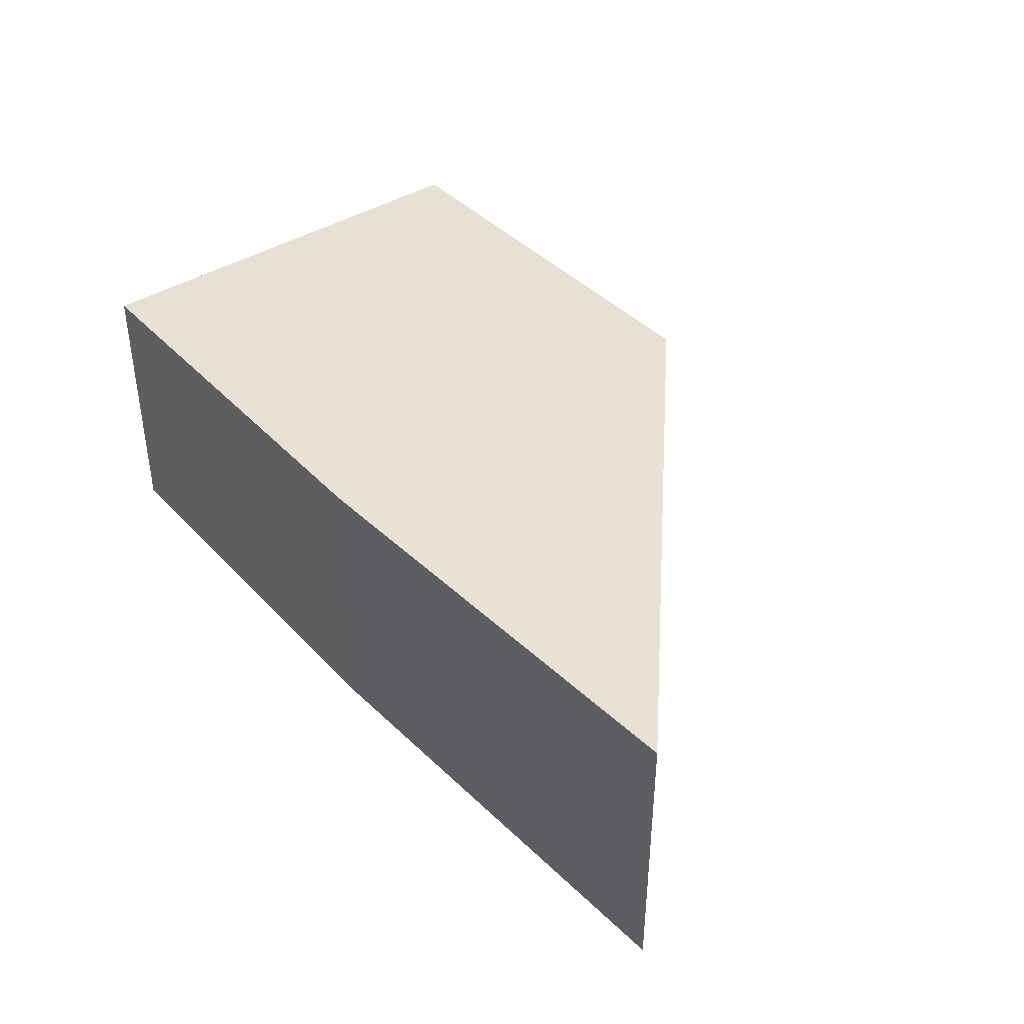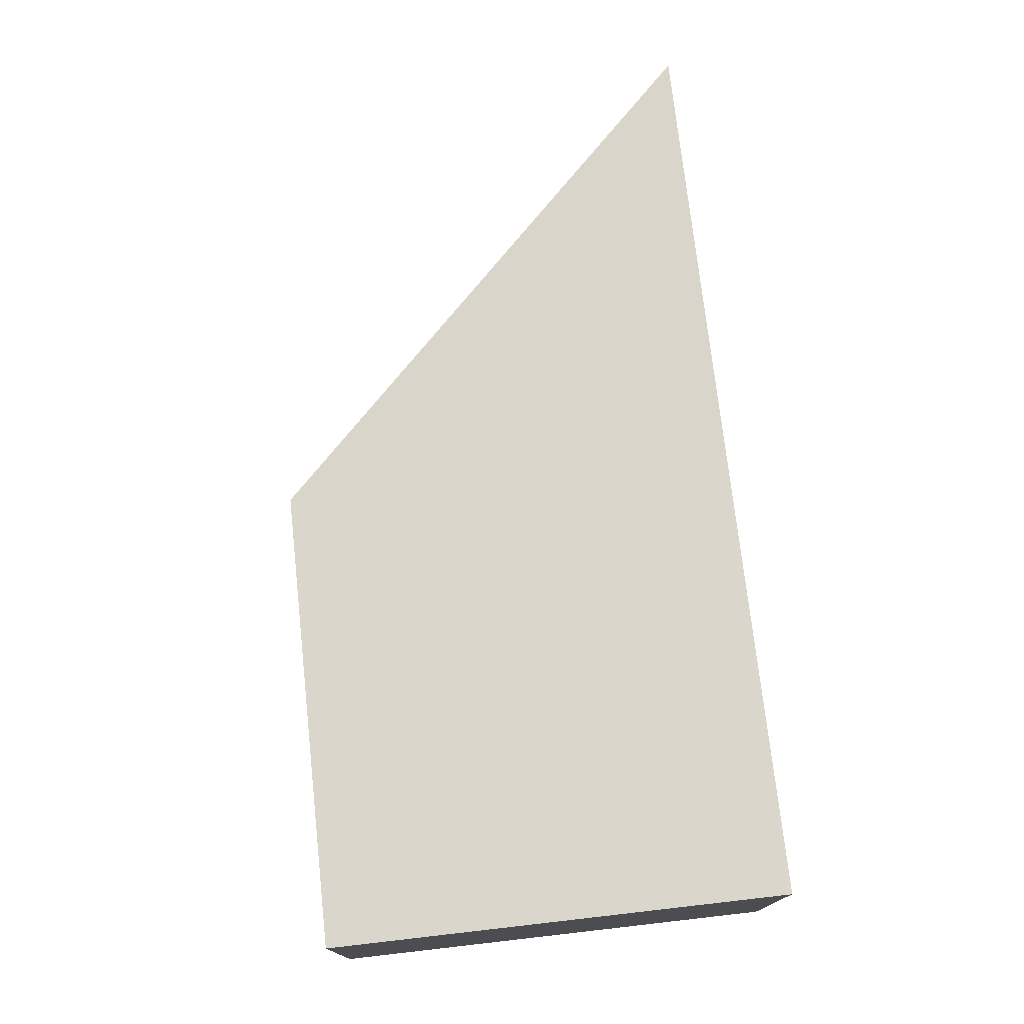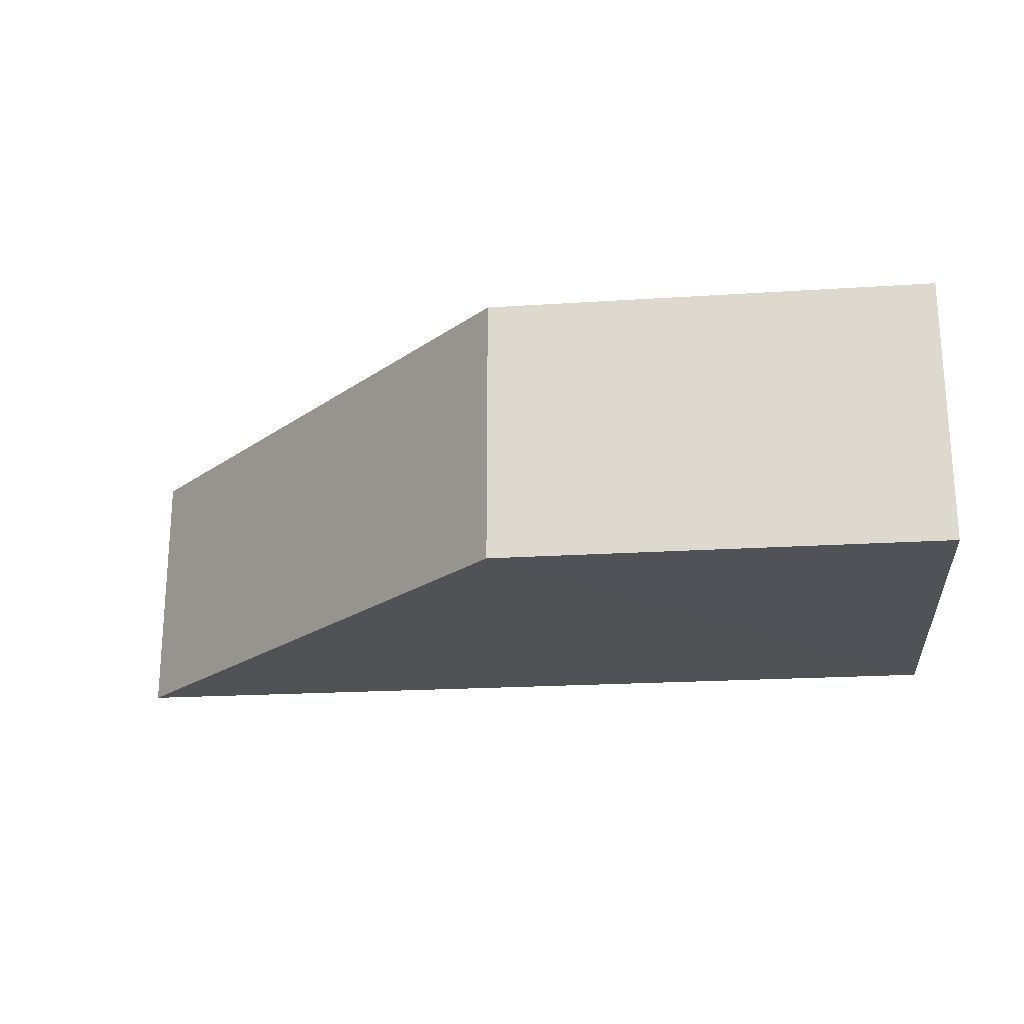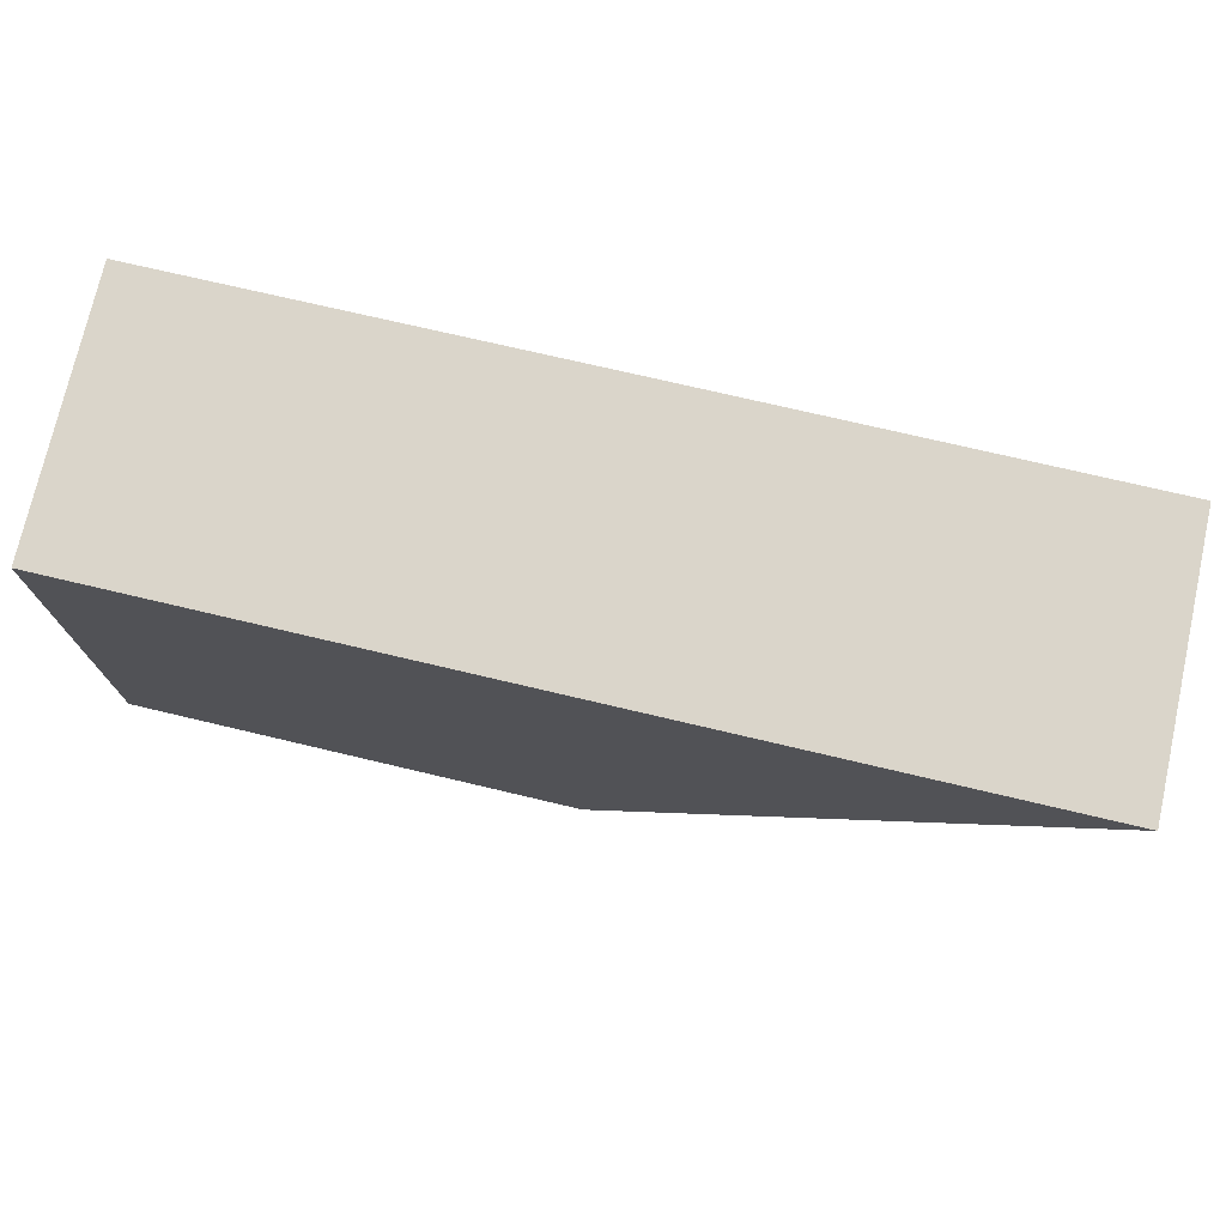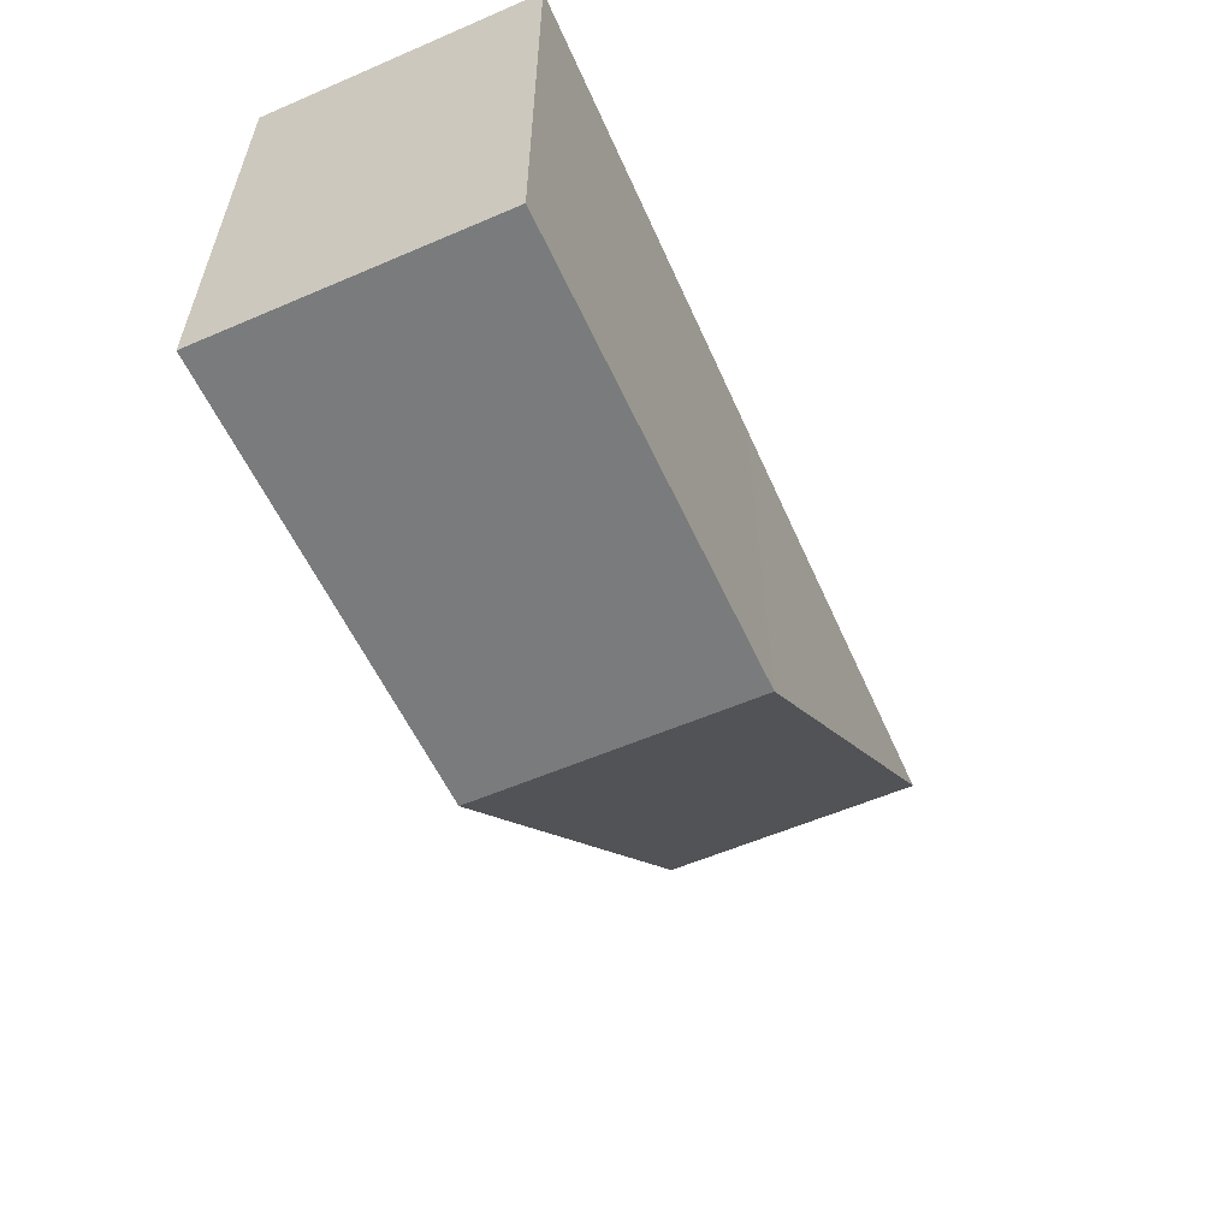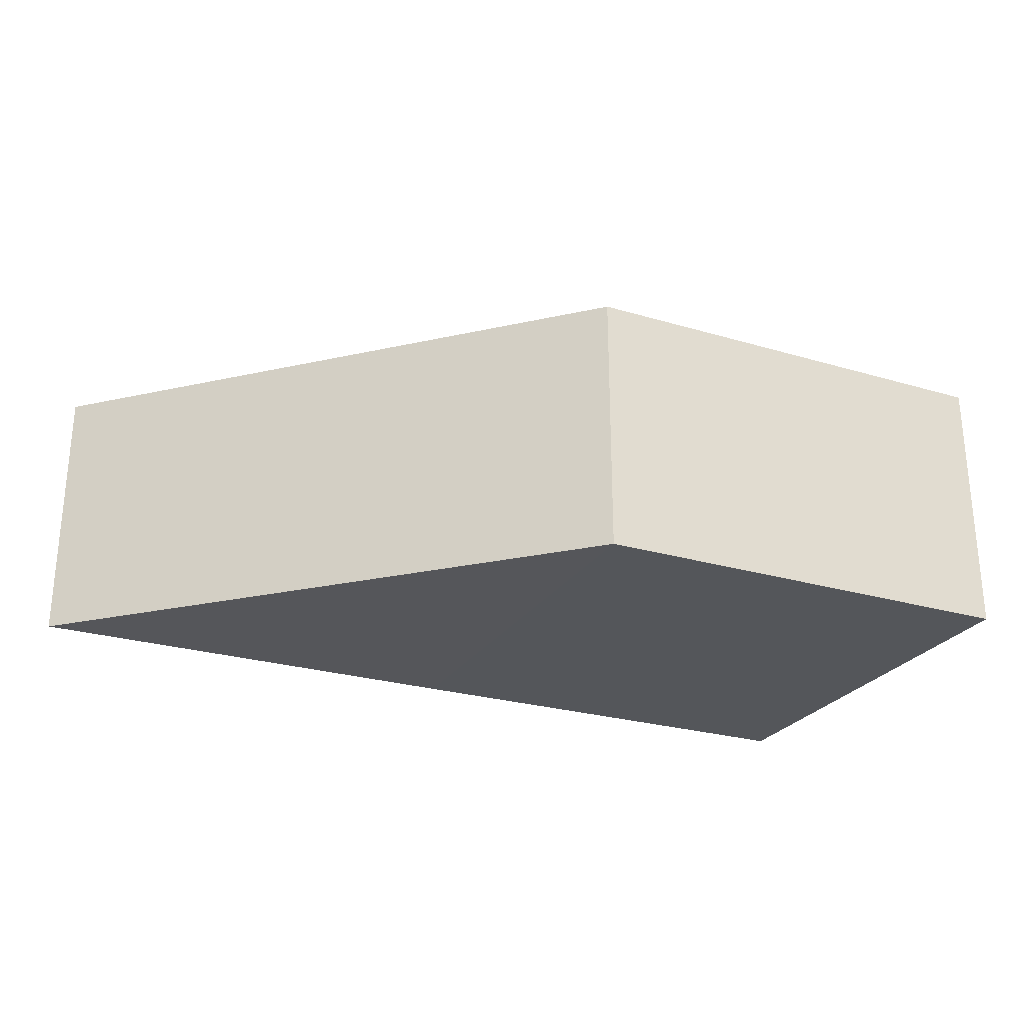
<metadata>
{"format":"obj","ext":"obj","renderer":"f3d","projection":"perspective","resolution":1024,"background":"white","views":[{"elev":39.3,"azim":-129.2,"up":"+Z"},{"elev":73.8,"azim":83.5,"up":"+Z"},{"elev":-21.2,"azim":6.6,"up":"+Z"},{"elev":73.8,"azim":-166.8,"up":"+Y"},{"elev":-57.9,"azim":114.1,"up":"+Y"},{"elev":-25.3,"azim":-25.5,"up":"+Z"}]}
</metadata>
<code>
o 5542
v 2170 1870 16.41
v 2170 1870 16.4
v 2170 1870 16.4
v 2170 1870 16.4
v 2170 1870 16.4
v 2170 1870 16.4
v 2170 1870 16.41
v 2170 1870 16.41
v 2170 1870 16.41
v 2170 1870 16.41
v 2170 1870 16.41
v 2170 1870 16.4
v 2170 1870 16.4
v 2170 1870 16.4
v 2170 1870 16.4
v 2170 1870 16.41
v 2170 1870 16.4
v 2170 1870 16.41
v 2170 1870 16.41
v 2170 1870 16.4
v 2170 1870 16.41
v 2170 1870 16.41
f 1 2 3
f 4 3 2
f 5 1 6
f 7 4 8
f 8 9 10
f 11 12 10
f 6 13 14
f 15 16 14
f 15 2 17
f 18 13 17
f 18 2 19
f 20 9 19
f 20 21 17
f 11 21 19
f 1 22 21
f 4 21 22

</code>
